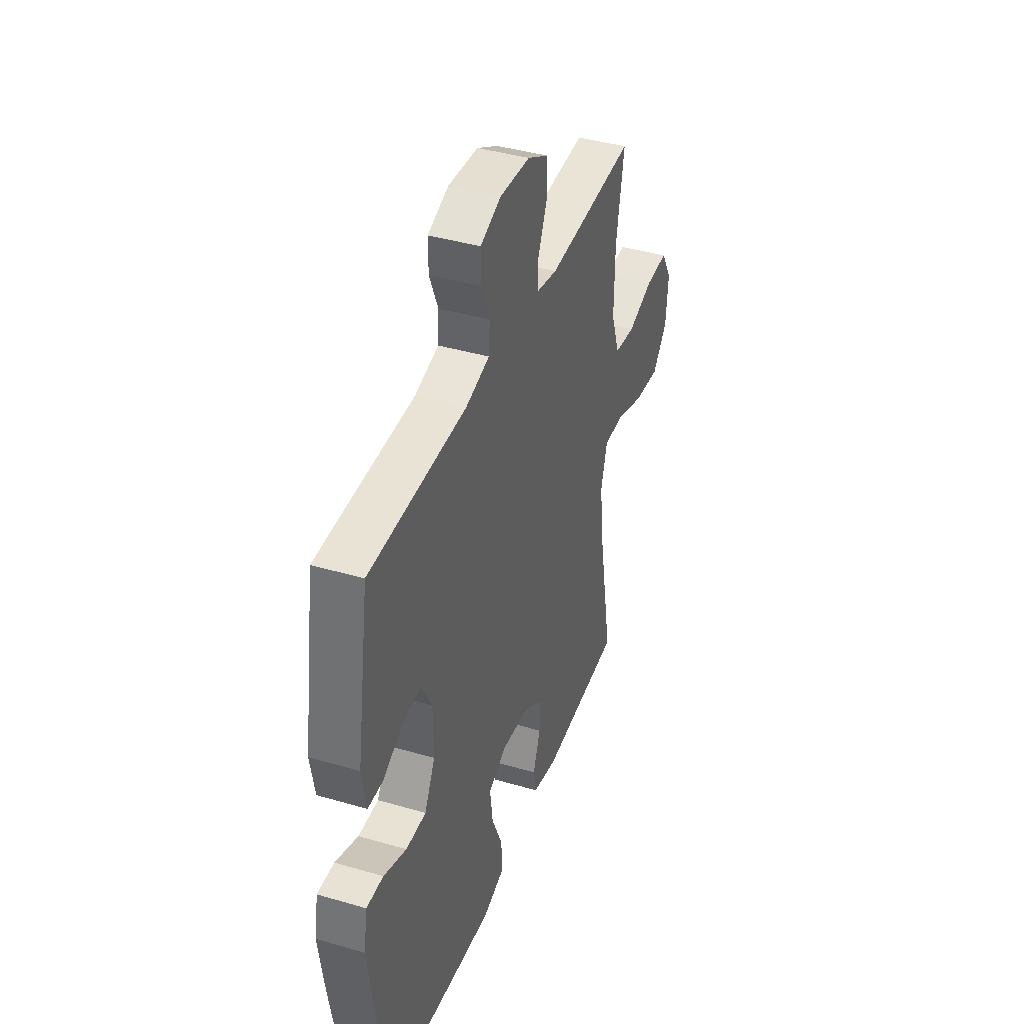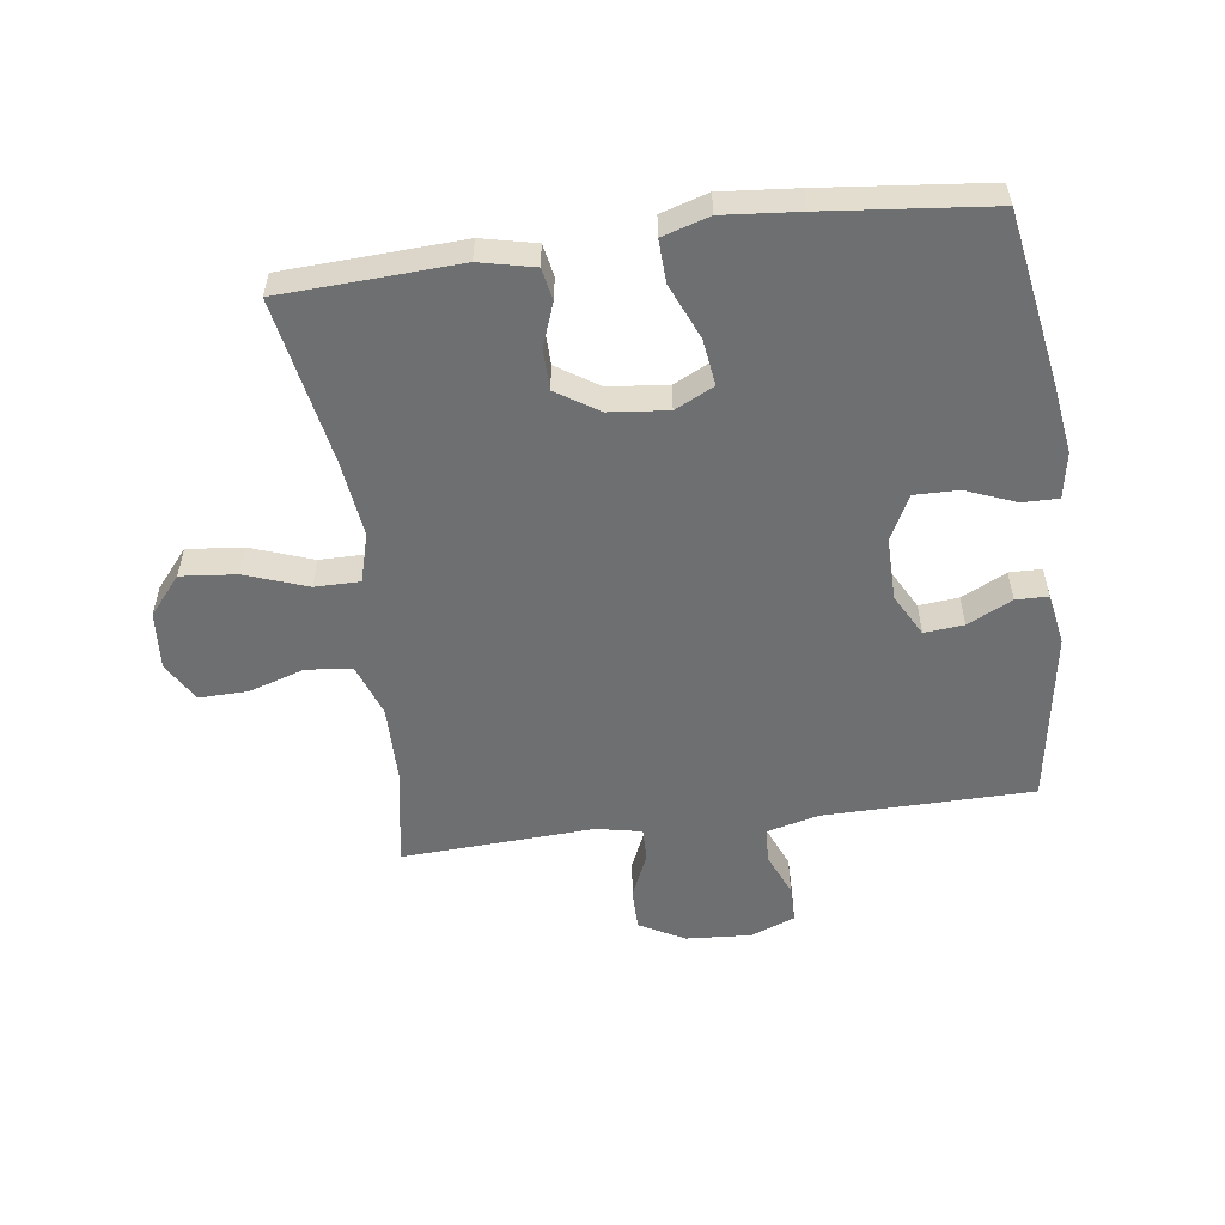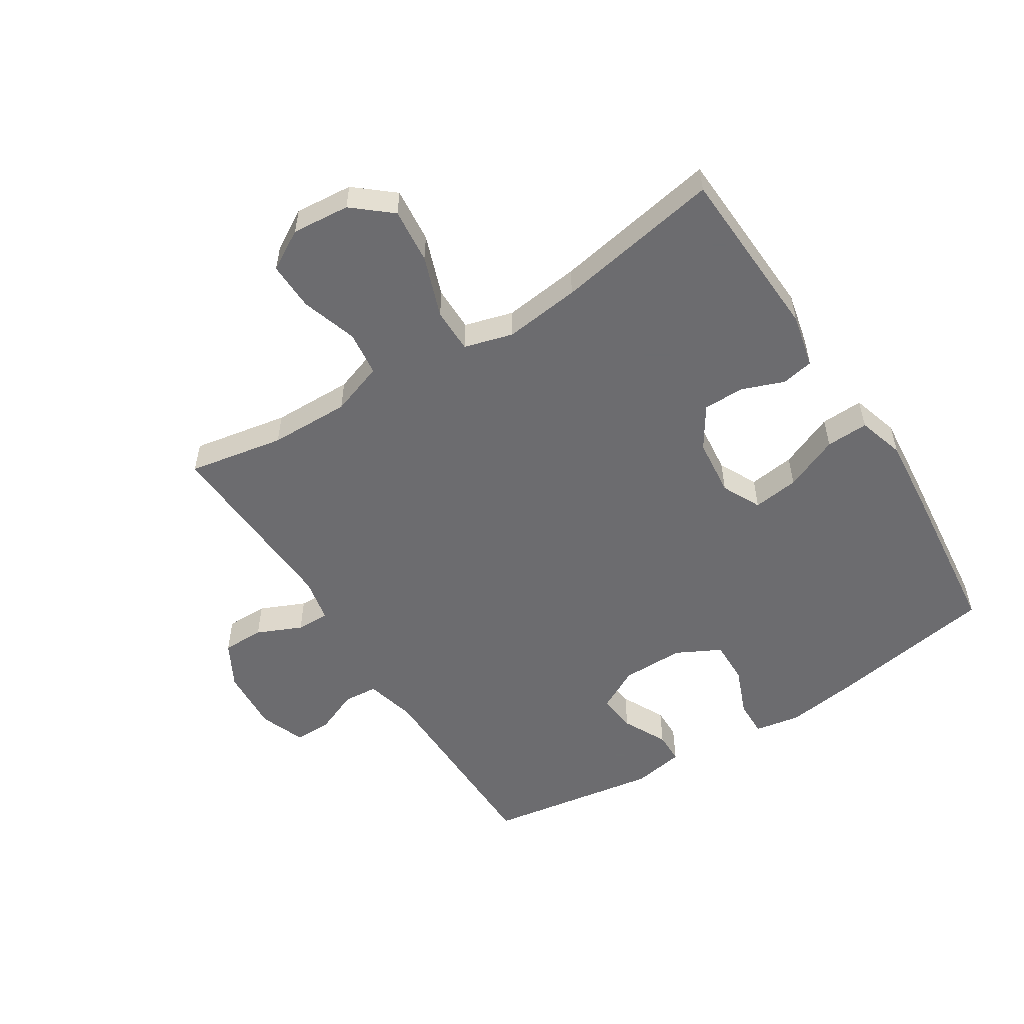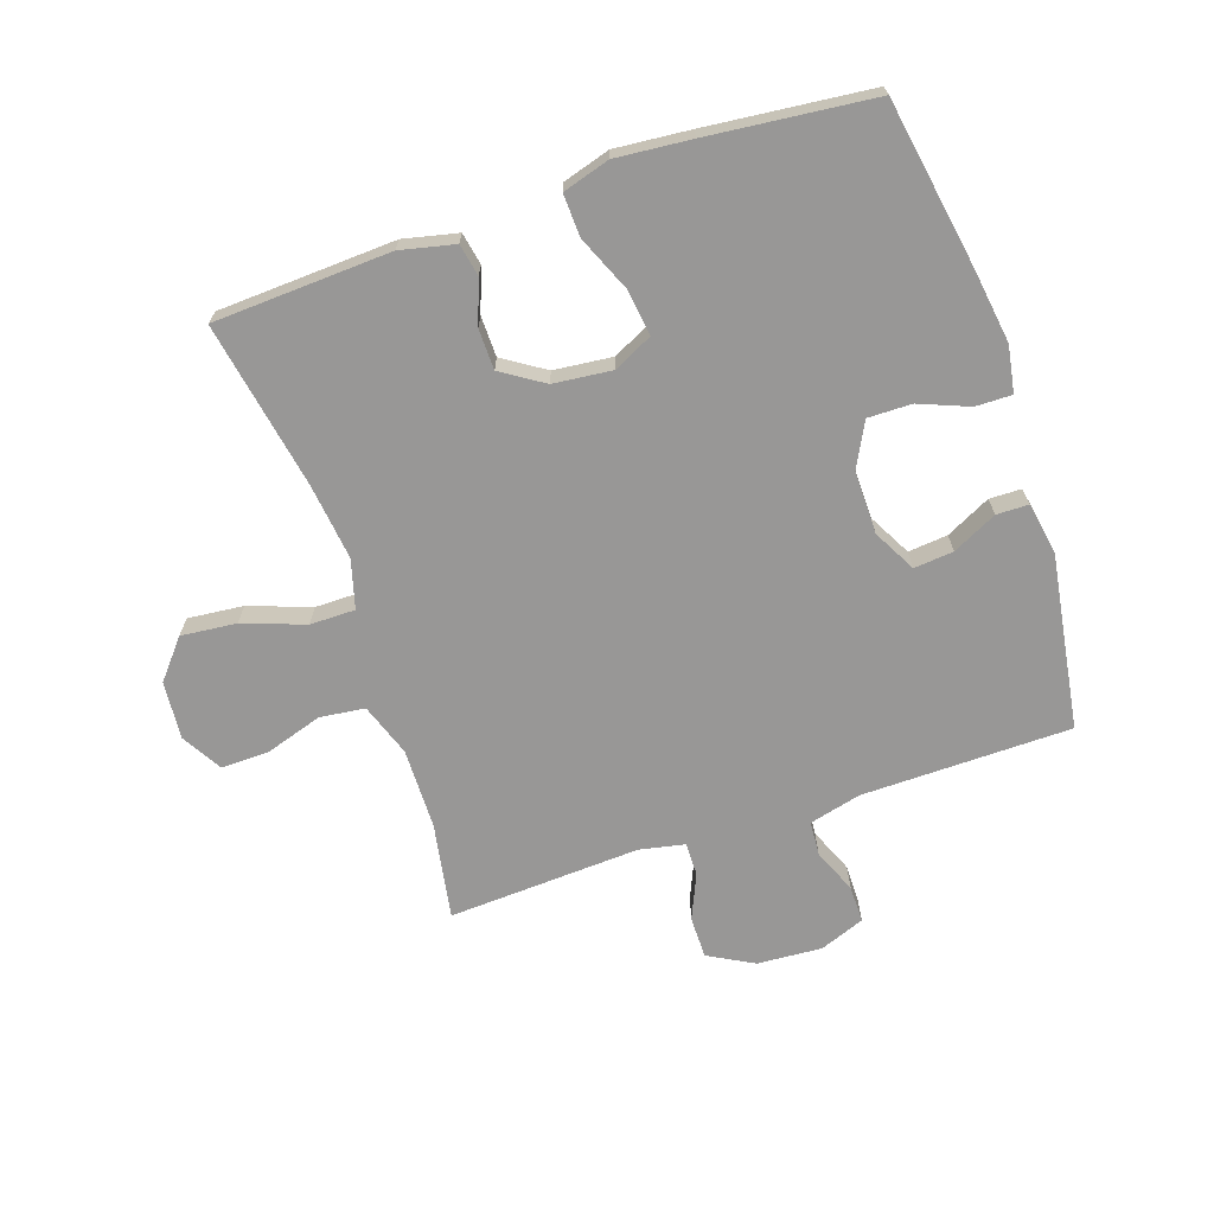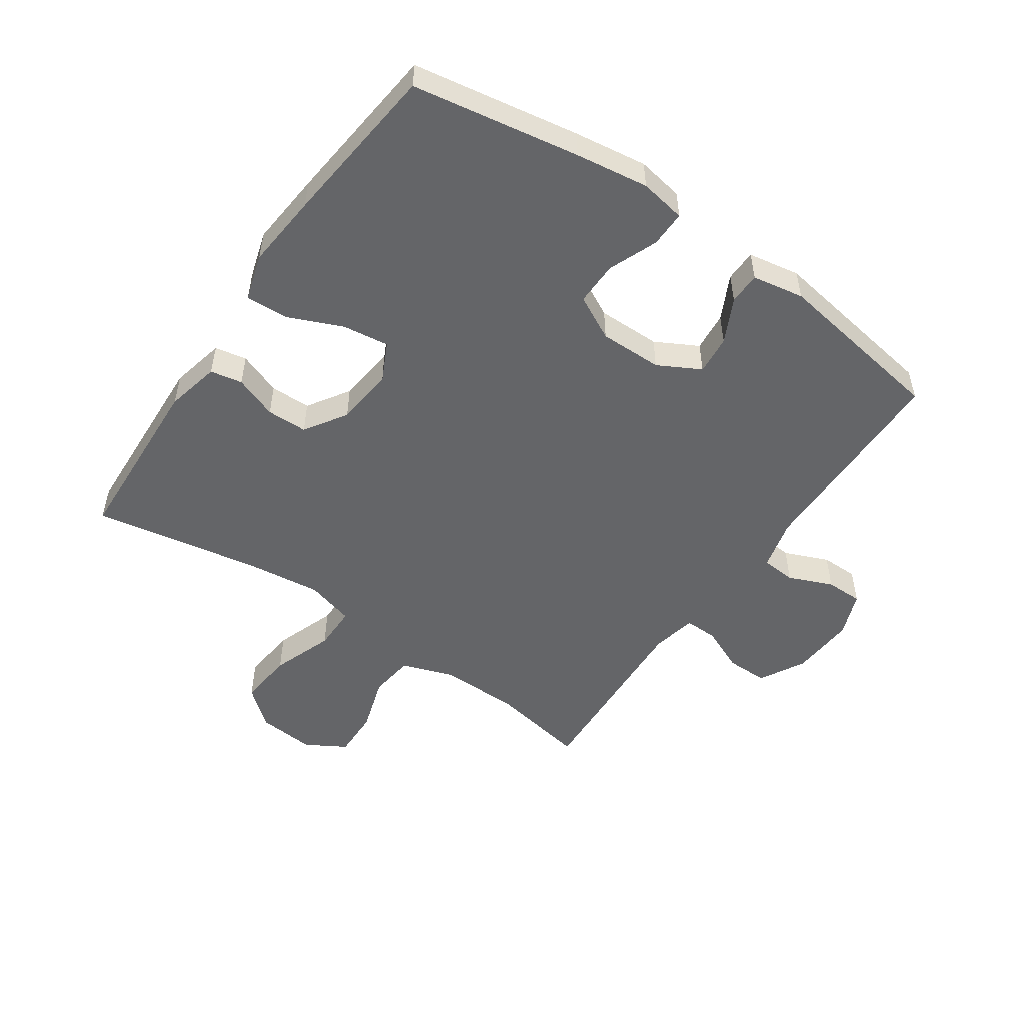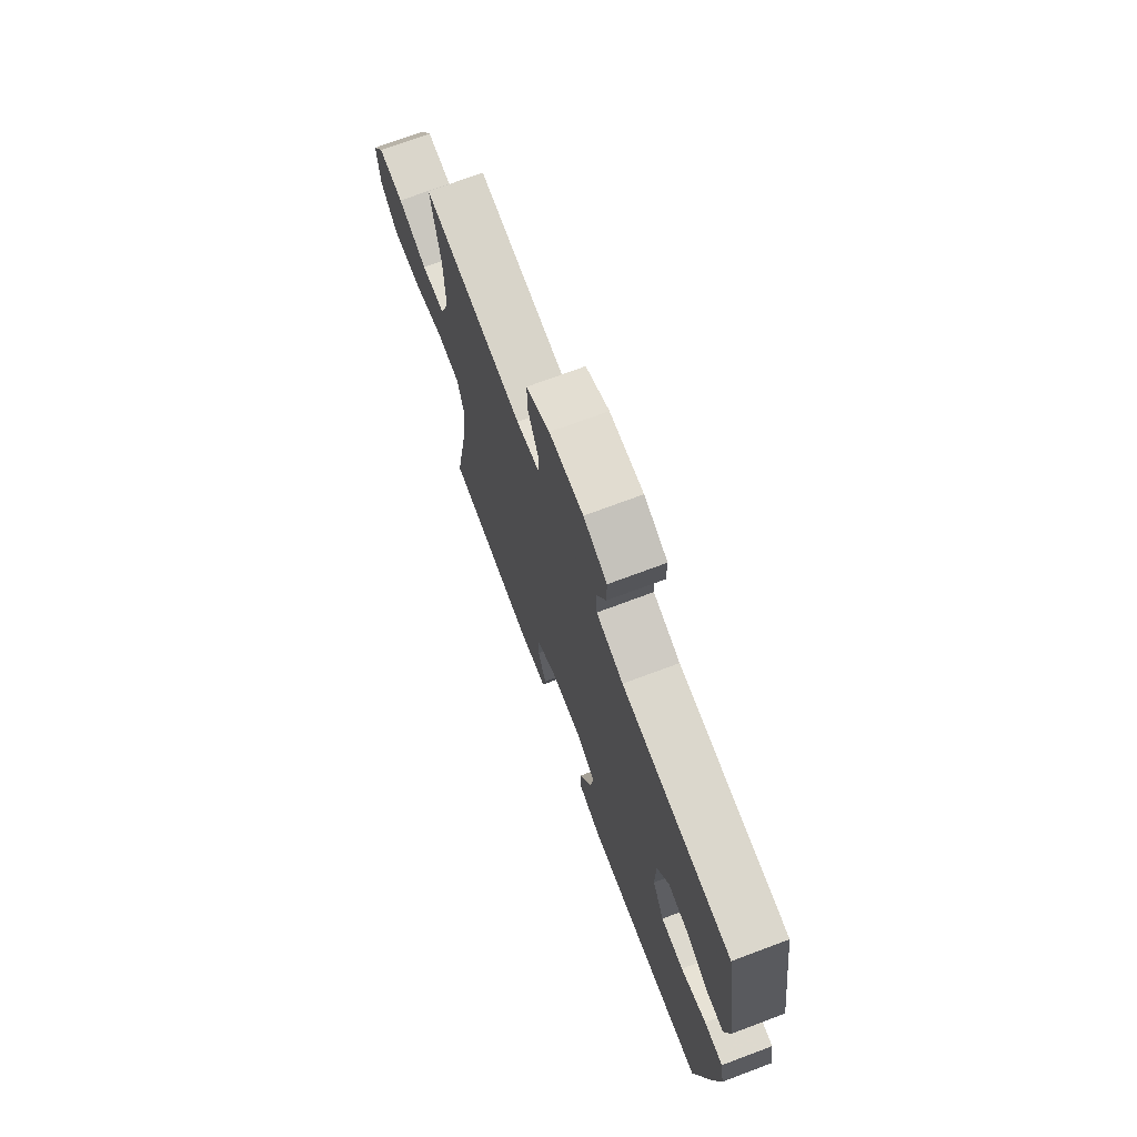
<metadata>
{"format":"obj","ext":"obj","renderer":"f3d","projection":"perspective","resolution":1024,"background":"white","views":[{"elev":40.6,"azim":-70.3,"up":"+Z"},{"elev":-54.5,"azim":-172.3,"up":"+Y"},{"elev":-53.8,"azim":122.3,"up":"+Y"},{"elev":-68.3,"azim":-161.3,"up":"+Y"},{"elev":-51.6,"azim":-124.6,"up":"+Y"},{"elev":72.5,"azim":-110.5,"up":"+Z"}]}
</metadata>
<code>
v 0.5 0.07 -0.5
v 0.213 0.07 -0.514
v 0.125 0.07 -0.494
v 0.115 0.07 -0.442
v 0.141 0.07 -0.372
v 0.14 0.07 -0.306
v 0.072 0.07 -0.262
v -0.023 0.07 -0.252
v -0.086 0.07 -0.283
v -0.076 0.07 -0.358
v -0.038 0.07 -0.447
v -0.035 0.07 -0.516
v -0.111 0.07 -0.539
v -0.233 0.07 -0.528
v -0.5 0.07 -0.5
v -0.546 0.07 -0.229
v -0.563 0.07 -0.11
v -0.55 0.07 -0.035
v -0.491 0.07 -0.036
v -0.411 0.07 -0.068
v -0.34 0.07 -0.069
v -0.303 0.07 0.003
v -0.304 0.07 0.105
v -0.341 0.07 0.174
v -0.405 0.07 0.168
v -0.477 0.07 0.132
v -0.529 0.07 0.133
v -0.544 0.07 0.217
v -0.5 0.07 0.5
v -0.161 0.07 0.504
v -0.077 0.07 0.525
v -0.073 0.07 0.581
v -0.103 0.07 0.653
v -0.103 0.07 0.713
v -0.03 0.07 0.741
v 0.075 0.07 0.734
v 0.148 0.07 0.694
v 0.148 0.07 0.626
v 0.116 0.07 0.553
v 0.115 0.07 0.499
v 0.188 0.07 0.484
v 0.5 0.07 0.5
v 0.472 0.07 0.344
v 0.47 0.07 0.213
v 0.5 0.07 0.127
v 0.573 0.07 0.118
v 0.664 0.07 0.147
v 0.743 0.07 0.149
v 0.781 0.07 0.084
v 0.773 0.07 -0.01
v 0.721 0.07 -0.072
v 0.631 0.07 -0.063
v 0.531 0.07 -0.027
v 0.458 0.07 -0.027
v 0.436 0.07 -0.106
v 0.451 0.07 -0.23
v 0.5 0 -0.5
v 0.213 0 -0.514
v 0.125 0 -0.494
v 0.115 0 -0.442
v 0.141 0 -0.372
v 0.14 0 -0.306
v 0.072 0 -0.262
v -0.023 0 -0.252
v -0.086 0 -0.283
v -0.076 0 -0.358
v -0.038 0 -0.447
v -0.035 0 -0.516
v -0.111 0 -0.539
v -0.233 0 -0.528
v -0.5 0 -0.5
v -0.546 0 -0.229
v -0.563 0 -0.11
v -0.55 0 -0.035
v -0.491 0 -0.036
v -0.411 0 -0.068
v -0.34 0 -0.069
v -0.303 0 0.003
v -0.304 0 0.105
v -0.341 0 0.174
v -0.405 0 0.168
v -0.477 0 0.132
v -0.529 0 0.133
v -0.544 0 0.217
v -0.5 0 0.5
v -0.161 0 0.504
v -0.077 0 0.525
v -0.073 0 0.581
v -0.103 0 0.653
v -0.103 0 0.713
v -0.03 0 0.741
v 0.075 0 0.734
v 0.148 0 0.694
v 0.148 0 0.626
v 0.116 0 0.553
v 0.115 0 0.499
v 0.188 0 0.484
v 0.5 0 0.5
v 0.472 0 0.344
v 0.47 0 0.213
v 0.5 0 0.127
v 0.573 0 0.118
v 0.664 0 0.147
v 0.743 0 0.149
v 0.781 0 0.084
v 0.773 0 -0.01
v 0.721 0 -0.072
v 0.631 0 -0.063
v 0.531 0 -0.027
v 0.458 0 -0.027
v 0.436 0 -0.106
v 0.451 0 -0.23
f 50 51 52 53
f 50 53 54
f 49 50 54
f 46 47 48 49
f 45 46 49 54
f 44 45 54 55
f 41 42 43
f 40 41 43 44
f 36 37 38 39
f 36 39 40
f 35 36 40
f 32 33 34 35
f 31 32 35 40
f 30 31 40 44
f 25 26 27 28
f 24 25 28 29
f 23 24 29 30
f 17 18 19 20
f 17 20 21
f 16 17 21
f 15 16 21
f 14 15 21 22
f 10 11 12 13
f 9 10 13 14
f 2 3 4 5
f 56 1 2 5
f 55 56 5 6
f 9 14 22 23
f 8 9 23 30
f 7 8 30 44
f 6 7 44 55
f 109 108 107 106
f 110 109 106
f 110 106 105
f 105 104 103 102
f 110 105 102 101
f 111 110 101 100
f 99 98 97
f 100 99 97 96
f 95 94 93 92
f 96 95 92
f 96 92 91
f 91 90 89 88
f 96 91 88 87
f 100 96 87 86
f 84 83 82 81
f 85 84 81 80
f 86 85 80 79
f 76 75 74 73
f 77 76 73
f 77 73 72
f 77 72 71
f 78 77 71 70
f 69 68 67 66
f 70 69 66 65
f 61 60 59 58
f 61 58 57 112
f 62 61 112 111
f 79 78 70 65
f 86 79 65 64
f 100 86 64 63
f 111 100 63 62
f 1 57 58 2
f 2 58 59 3
f 3 59 60 4
f 4 60 61 5
f 5 61 62 6
f 6 62 63 7
f 7 63 64 8
f 8 64 65 9
f 9 65 66 10
f 10 66 67 11
f 11 67 68 12
f 12 68 69 13
f 13 69 70 14
f 14 70 71 15
f 15 71 72 16
f 16 72 73 17
f 17 73 74 18
f 18 74 75 19
f 19 75 76 20
f 20 76 77 21
f 21 77 78 22
f 22 78 79 23
f 23 79 80 24
f 24 80 81 25
f 25 81 82 26
f 26 82 83 27
f 27 83 84 28
f 28 84 85 29
f 29 85 86 30
f 30 86 87 31
f 31 87 88 32
f 32 88 89 33
f 33 89 90 34
f 34 90 91 35
f 35 91 92 36
f 36 92 93 37
f 37 93 94 38
f 38 94 95 39
f 39 95 96 40
f 40 96 97 41
f 41 97 98 42
f 42 98 99 43
f 43 99 100 44
f 44 100 101 45
f 45 101 102 46
f 46 102 103 47
f 47 103 104 48
f 48 104 105 49
f 49 105 106 50
f 50 106 107 51
f 51 107 108 52
f 52 108 109 53
f 53 109 110 54
f 54 110 111 55
f 55 111 112 56
f 56 112 57 1

</code>
